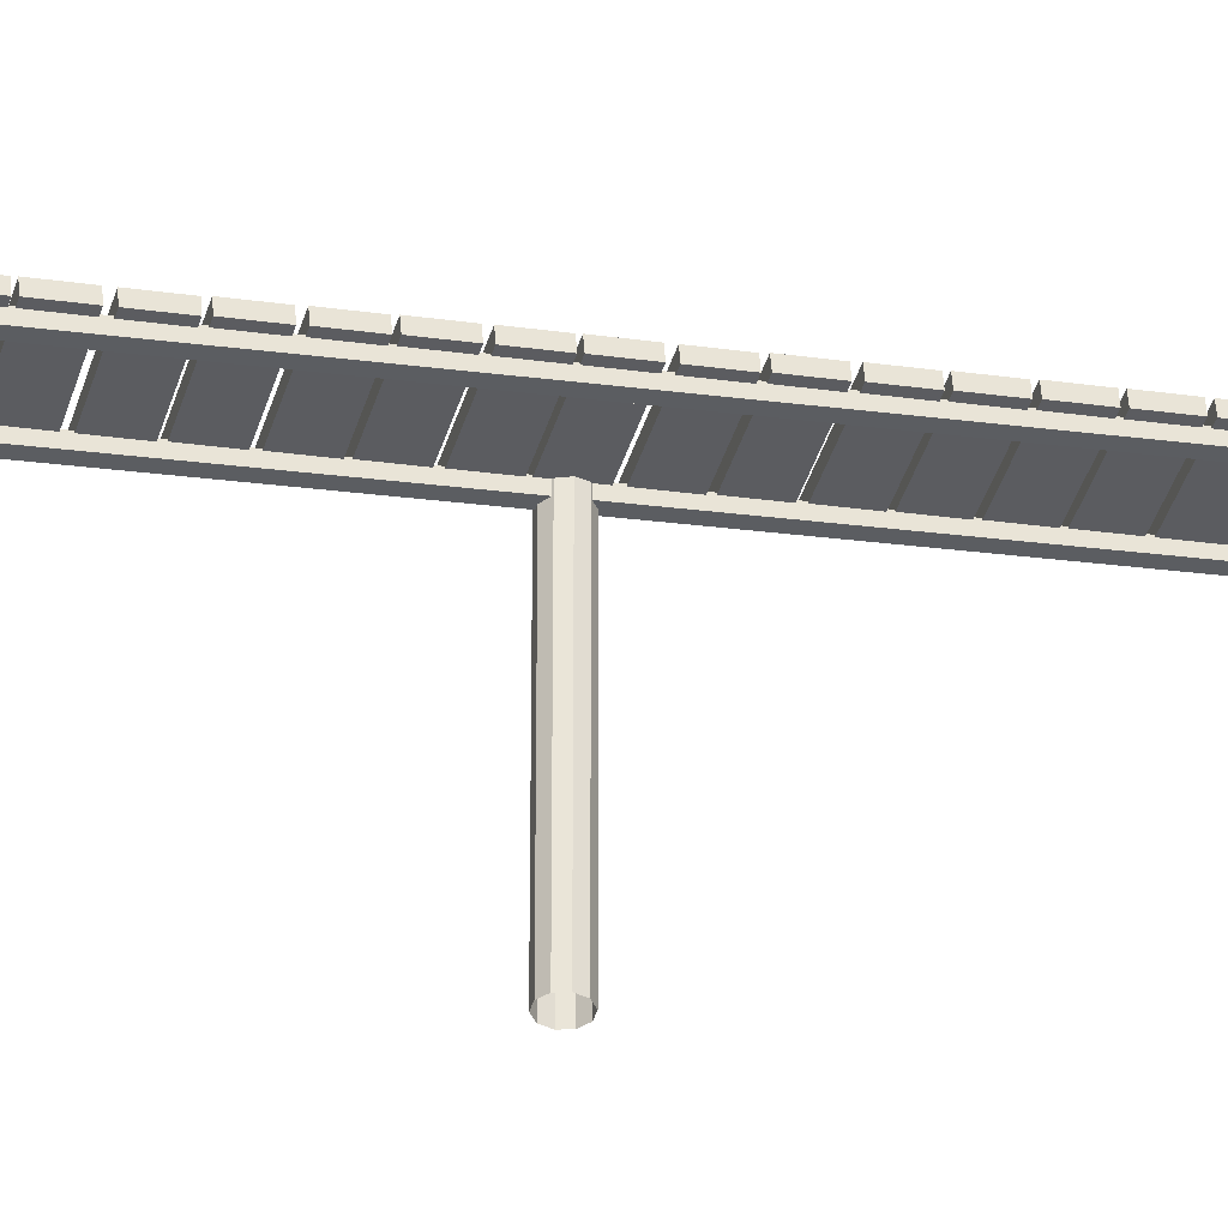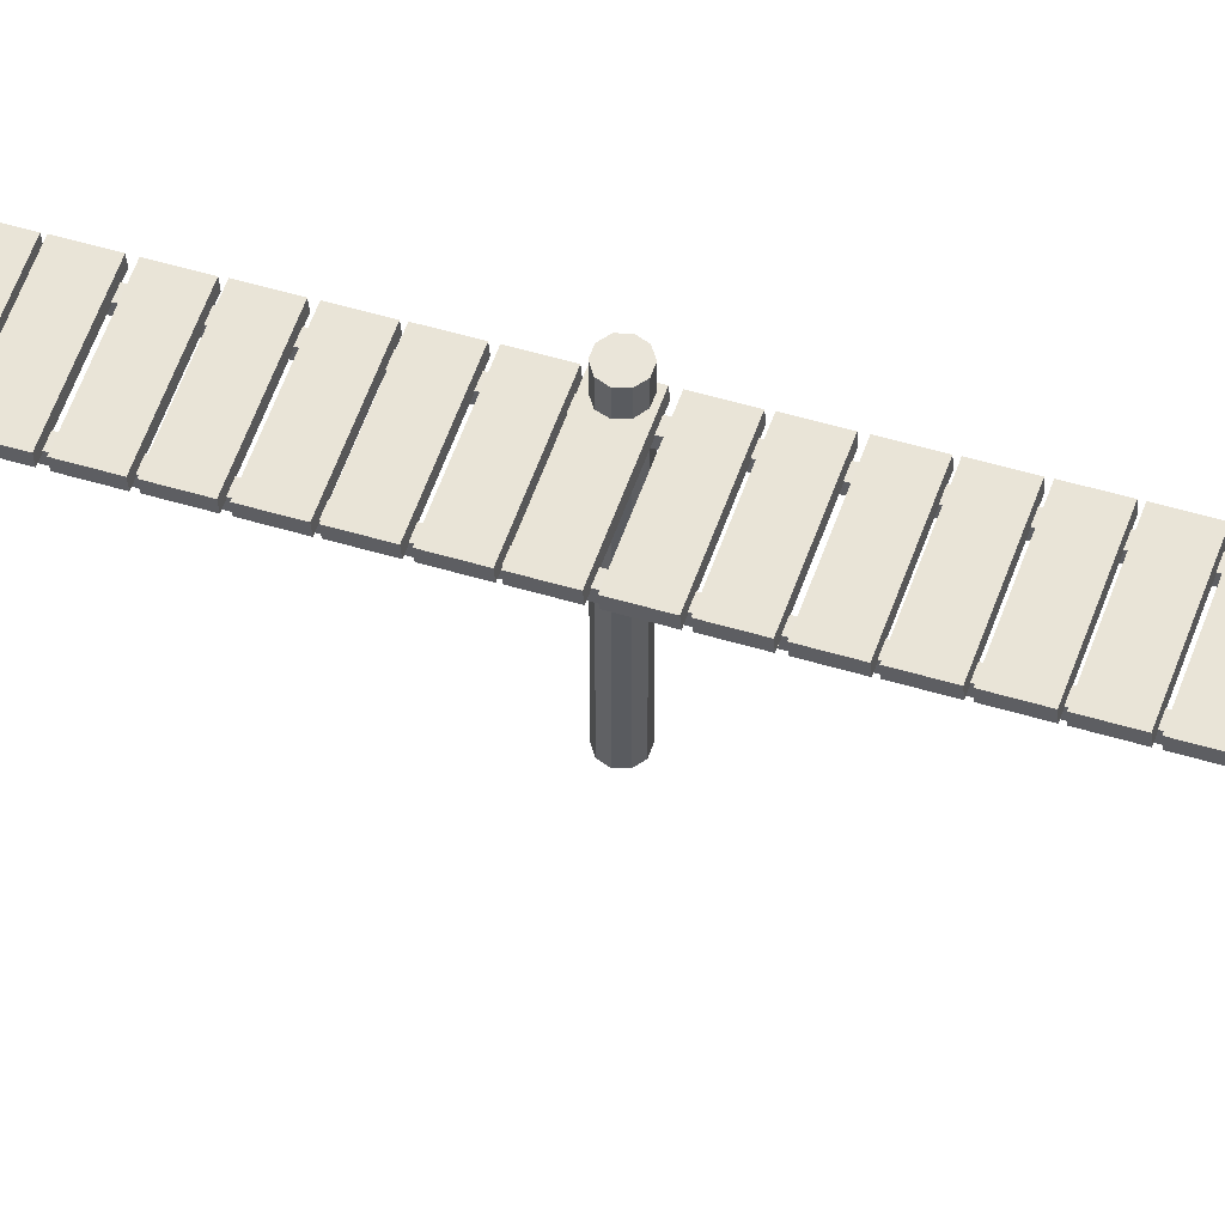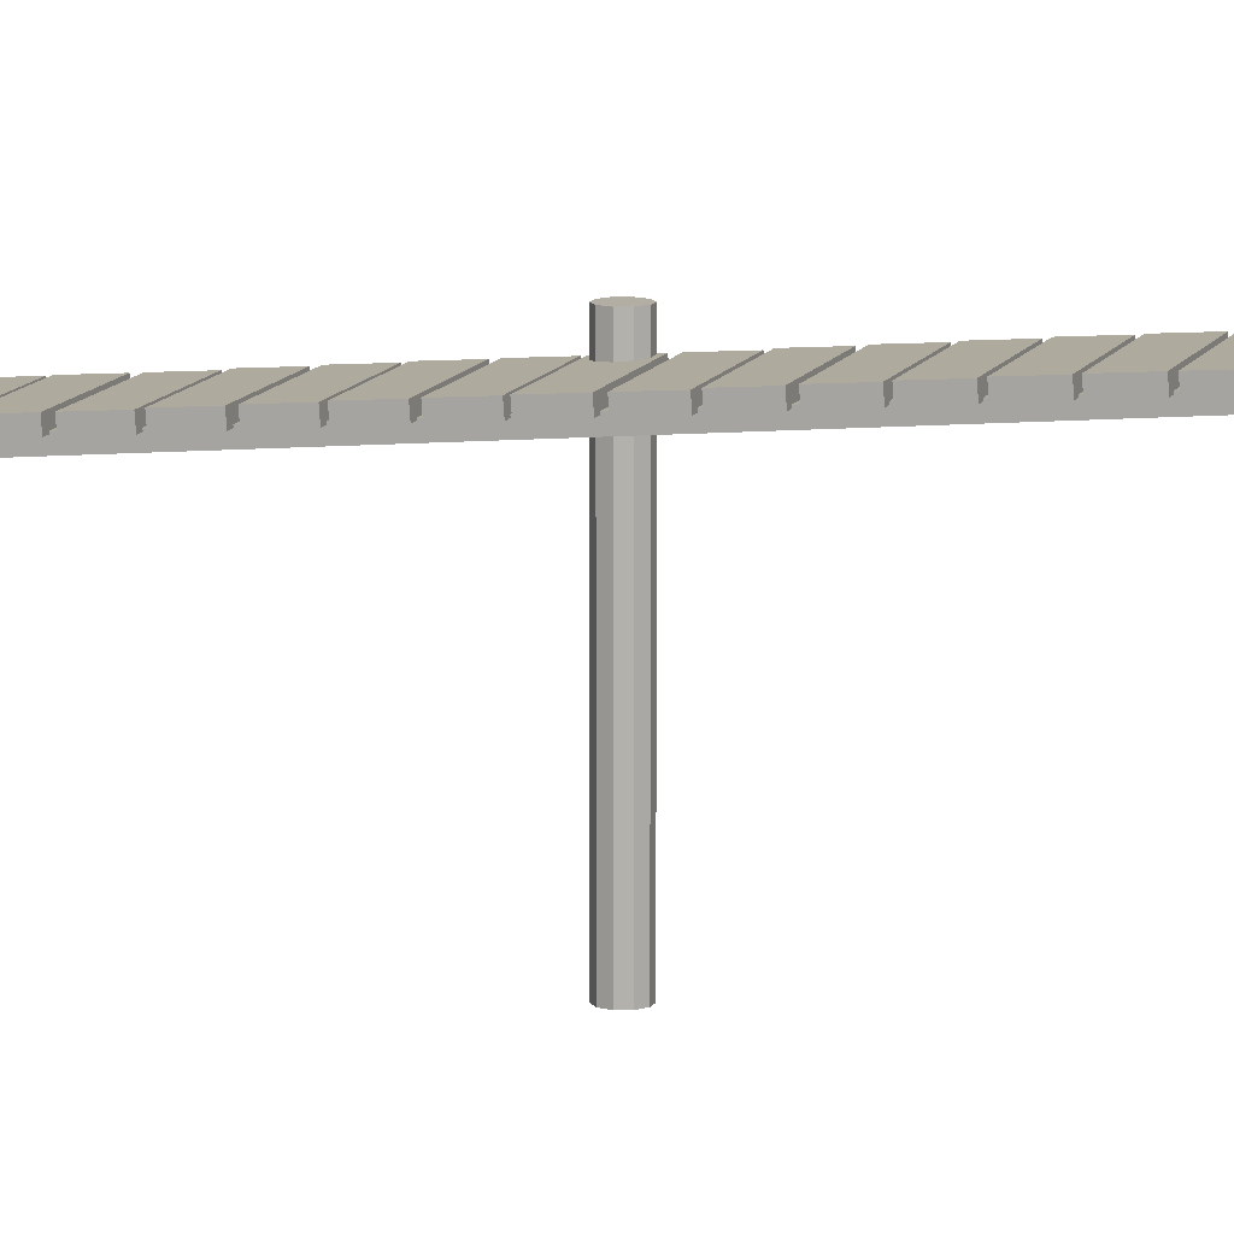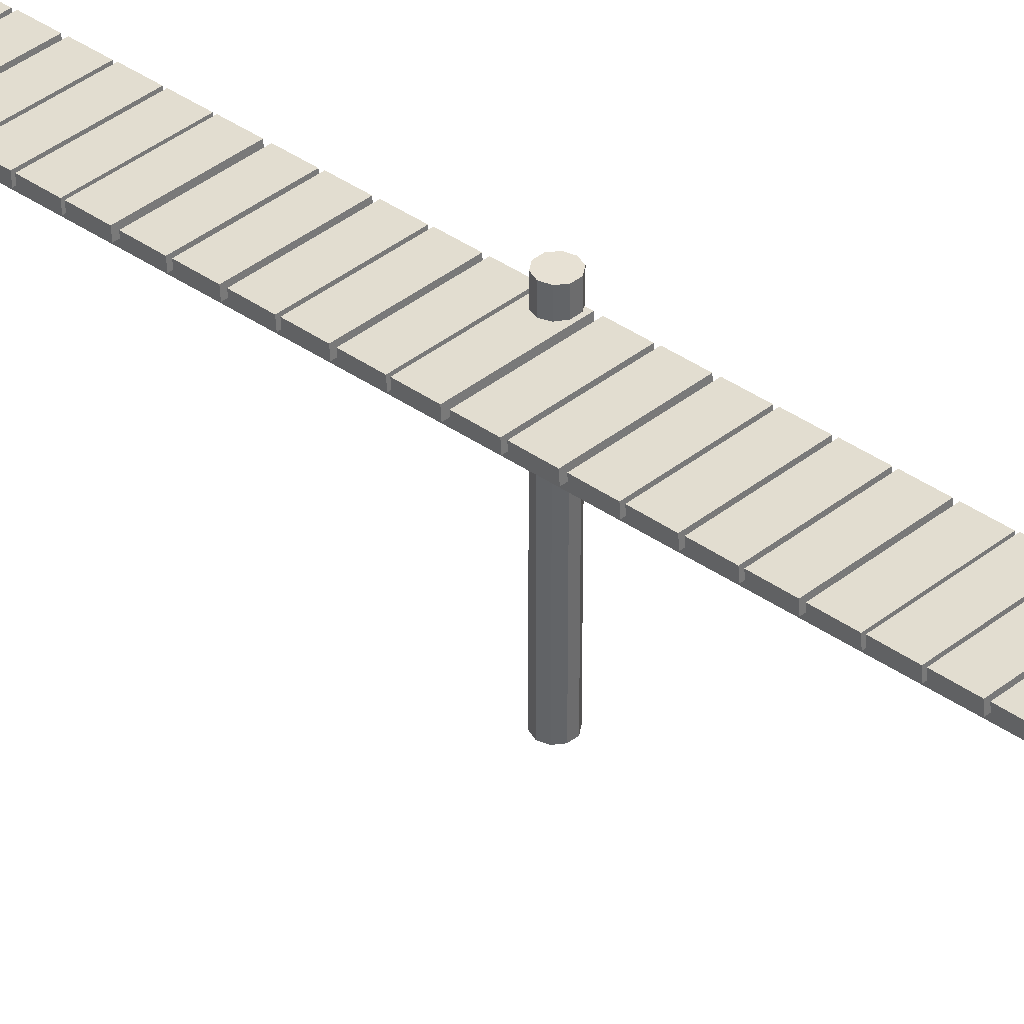
<metadata>
{"format":"obj","ext":"obj","renderer":"f3d","projection":"perspective","resolution":1024,"background":"white","views":[{"elev":-37.2,"azim":75.0,"up":"+Y"},{"elev":57.9,"azim":109.4,"up":"+Y"},{"elev":11.0,"azim":107.2,"up":"+Y"},{"elev":39.4,"azim":135.4,"up":"+Y"}]}
</metadata>
<code>
g default
v -126.2 71.8 2500
v -96.22 71.8 2500
v -126.2 101.8 2500
v -96.22 101.8 2500
v -126.2 366.4 -2500
v -96.22 366.4 -2500
v -126.2 336.4 -2500
v -96.22 336.4 -2500
v -126.2 101.6 1564
v -96.22 101.6 1564
v -96.22 71.8 1561
v -126.2 71.8 1561
v -126.2 336.3 -1568
v -96.22 336.3 -1568
v -96.22 366.3 -1568
v -126.2 366.3 -1568
v -150.8 368.3 -2395
v 149.2 368.3 -2395
v -150.8 398.3 -2395
v 149.2 398.3 -2395
v -150.8 398.3 -2495
v 149.2 398.3 -2495
v -150.8 368.3 -2495
v 149.2 368.3 -2495
v -150.8 368.3 -2283
v 149.2 368.3 -2283
v -150.8 398.3 -2283
v 149.2 398.3 -2283
v -150.8 398.3 -2383
v 149.2 398.3 -2383
v -150.8 368.3 -2383
v 149.2 368.3 -2383
v -150.8 368.3 -2172
v 149.2 368.3 -2172
v -150.8 398.3 -2172
v 149.2 398.3 -2172
v -150.8 398.3 -2272
v 149.2 398.3 -2272
v -150.8 368.3 -2272
v 149.2 368.3 -2272
v -150.8 368.3 -2062
v 149.2 368.3 -2062
v -150.8 398.3 -2062
v 149.2 398.3 -2062
v -150.8 398.3 -2162
v 149.2 398.3 -2162
v -150.8 368.3 -2162
v 149.2 368.3 -2162
v -150.8 368.3 -1953
v 149.2 368.3 -1953
v -150.8 398.3 -1953
v 149.2 398.3 -1953
v -150.8 398.3 -2053
v 149.2 398.3 -2053
v -150.8 368.3 -2053
v 149.2 368.3 -2053
v -150.8 368.3 -1840
v 149.2 368.3 -1840
v -150.8 398.3 -1840
v 149.2 398.3 -1840
v -150.8 398.3 -1940
v 149.2 398.3 -1940
v -150.8 368.3 -1940
v 149.2 368.3 -1940
v -150.8 368.3 -1731
v 149.2 368.3 -1731
v -150.8 398.3 -1731
v 149.2 398.3 -1731
v -150.8 398.3 -1831
v 149.2 398.3 -1831
v -150.8 368.3 -1831
v 149.2 368.3 -1831
v -150.8 368.3 -1617
v 149.2 368.3 -1617
v -150.8 398.3 -1617
v 149.2 398.3 -1617
v -150.8 398.3 -1717
v 149.2 398.3 -1717
v -150.8 368.3 -1717
v 149.2 368.3 -1717
v -150.8 102.2 2489
v 149.2 102.2 2489
v -150.8 132.2 2489
v 149.2 132.2 2489
v -150.8 132.2 2389
v 149.2 132.2 2389
v -150.8 102.2 2389
v 149.2 102.2 2389
v -150.8 102.2 2380
v 149.2 102.2 2380
v -150.8 132.2 2380
v 149.2 132.2 2380
v -150.8 132.2 2280
v 149.2 132.2 2280
v -150.8 102.2 2280
v 149.2 102.2 2280
v -150.8 102.2 2262
v 149.2 102.2 2262
v -150.8 132.2 2262
v 149.2 132.2 2262
v -150.8 132.2 2162
v 149.2 132.2 2162
v -150.8 102.2 2162
v 149.2 102.2 2162
v -150.8 102.2 2148
v 149.2 102.2 2148
v -150.8 132.2 2148
v 149.2 132.2 2148
v -150.8 132.2 2048
v 149.2 132.2 2048
v -150.8 102.2 2048
v 149.2 102.2 2048
v -150.8 102.2 2032
v 149.2 102.2 2032
v -150.8 132.2 2032
v 149.2 132.2 2032
v -150.8 132.2 1932
v 149.2 132.2 1932
v -150.8 102.2 1932
v 149.2 102.2 1932
v -150.8 102.2 1921
v 149.2 102.2 1921
v -150.8 132.2 1921
v 149.2 132.2 1921
v -150.8 132.2 1821
v 149.2 132.2 1821
v -150.8 102.2 1821
v 149.2 102.2 1821
v -150.8 102.2 1806
v 149.2 102.2 1806
v -150.8 132.2 1806
v 149.2 132.2 1806
v -150.8 132.2 1706
v 149.2 132.2 1706
v -150.8 102.2 1706
v 149.2 102.2 1706
v -150.8 102.2 1693
v 149.2 102.2 1693
v -150.8 132.2 1693
v 149.2 132.2 1693
v -150.8 132.2 1593
v 149.2 132.2 1593
v -150.8 102.2 1593
v 149.2 102.2 1593
v -150.8 149.2 979
v 149.2 149.2 979
v -150.8 179.2 981.3
v 149.2 179.2 981.3
v -150.8 186.6 881.5
v 149.2 186.6 881.5
v -150.8 156.7 879.3
v 149.2 156.7 879.3
v -150.8 139.6 1090
v 149.2 139.6 1090
v -150.8 169.5 1092
v 149.2 169.5 1092
v -150.8 177 992.3
v 149.2 177 992.3
v -150.8 147 990
v 149.2 147 990
v -150.8 129.6 1206
v 149.2 129.6 1206
v -150.8 159.5 1208
v 149.2 159.5 1208
v -150.8 167 1108
v 149.2 167 1108
v -150.8 137.1 1106
v 149.2 137.1 1106
v -150.8 119.2 1319
v 149.2 119.2 1319
v -150.8 149.1 1321
v 149.2 149.1 1321
v -150.8 156.6 1222
v 149.2 156.6 1222
v -150.8 126.7 1219
v 149.2 126.7 1219
v -150.8 110.2 1437
v 149.2 110.2 1437
v -150.8 140.1 1439
v 149.2 140.1 1439
v -150.8 147.6 1340
v 149.2 147.6 1340
v -150.8 117.7 1337
v 149.2 117.7 1337
v -150.8 101.3 1546
v 149.2 101.3 1546
v -150.8 131.2 1548
v 149.2 131.2 1548
v -150.8 138.7 1449
v 149.2 138.7 1449
v -150.8 108.8 1446
v 149.2 108.8 1446
v -150.8 157.6 869
v 149.2 157.6 869
v -150.8 187.5 871.3
v 149.2 187.5 871.3
v -150.8 195 771.6
v 149.2 195 771.6
v -150.8 165.1 769.3
v 149.2 165.1 769.3
v -150.8 166.5 760.2
v 149.2 166.5 760.2
v -150.8 196.4 762.4
v 149.2 196.4 762.4
v -150.8 203.9 662.7
v 149.2 203.9 662.7
v -150.8 174 660.5
v 149.2 174 660.5
v -150.8 175.5 642.1
v 149.2 175.5 642.1
v -150.8 205.4 644.3
v 149.2 205.4 644.3
v -150.8 212.9 544.6
v 149.2 212.9 544.6
v -150.8 183 542.4
v 149.2 183 542.4
v -150.8 185.9 528.9
v 149.2 185.9 528.9
v -150.8 215.9 531.1
v 149.2 215.9 531.1
v -150.8 223.3 431.4
v 149.2 223.3 431.4
v -150.8 193.4 429.1
v 149.2 193.4 429.1
v -150.8 195.9 412.8
v 149.2 195.9 412.8
v -150.8 225.8 415
v 149.2 225.8 415
v -150.8 233.3 315.3
v 149.2 233.3 315.3
v -150.8 203.4 313.1
v 149.2 203.4 313.1
v -150.8 205.6 302.1
v 149.2 205.6 302.1
v -150.8 235.5 304.3
v 149.2 235.5 304.3
v -150.8 243 204.6
v 149.2 243 204.6
v -150.8 213 202.3
v 149.2 213 202.3
v -150.8 214.8 187.1
v 149.2 214.8 187.1
v -150.8 244.8 189.3
v 149.2 244.8 189.3
v -150.8 252.2 89.59
v 149.2 252.2 89.59
v -150.8 222.3 87.35
v 149.2 222.3 87.35
v -150.8 223.7 78.22
v 149.2 223.7 78.22
v -150.8 253.6 80.46
v 149.2 253.6 80.46
v -150.8 261.1 -19.26
v 149.2 261.1 -19.26
v -150.8 231.2 -21.5
v 149.2 231.2 -21.5
v -150.8 232.7 -39.9
v 149.2 232.7 -39.9
v -150.8 262.6 -37.66
v 149.2 262.6 -37.66
v -150.8 270.1 -137.4
v 149.2 270.1 -137.4
v -150.8 240.2 -139.6
v 149.2 240.2 -139.6
v -150.8 243.1 -153.1
v 149.2 243.1 -153.1
v -150.8 273.1 -150.9
v 149.2 273.1 -150.9
v -150.8 280.5 -250.6
v 149.2 280.5 -250.6
v -150.8 250.6 -252.8
v 149.2 250.6 -252.8
v -150.8 253.1 -269.2
v 149.2 253.1 -269.2
v -150.8 283 -266.9
v 149.2 283 -266.9
v -150.8 290.5 -366.7
v 149.2 290.5 -366.7
v -150.8 260.6 -368.9
v 149.2 260.6 -368.9
v -150.8 262.8 -379.9
v 149.2 262.8 -379.9
v -150.8 292.7 -377.7
v 149.2 292.7 -377.7
v -150.8 300.2 -477.4
v 149.2 300.2 -477.4
v -150.8 270.3 -479.6
v 149.2 270.3 -479.6
v -150.8 272.6 -491.7
v 149.2 272.6 -491.7
v -150.8 302.5 -489.5
v 149.2 302.5 -489.5
v -150.8 310 -589.2
v 149.2 310 -589.2
v -150.8 280.1 -591.4
v 149.2 280.1 -591.4
v -150.8 281.6 -602.3
v 149.2 281.6 -602.3
v -150.8 311.5 -600.1
v 149.2 311.5 -600.1
v -150.8 319 -699.8
v 149.2 319 -699.8
v -150.8 289.1 -702
v 149.2 289.1 -702
v -150.8 290.2 -714.6
v 149.2 290.2 -714.6
v -150.8 320.1 -712.3
v 149.2 320.1 -712.3
v -150.8 327.6 -812
v 149.2 327.6 -812
v -150.8 297.6 -814.3
v 149.2 297.6 -814.3
v -150.8 300.2 -822.5
v 149.2 300.2 -822.5
v -150.8 330.1 -820.3
v 149.2 330.1 -820.3
v -150.8 337.6 -920
v 149.2 337.6 -920
v -150.8 307.7 -922.2
v 149.2 307.7 -922.2
v -150.8 309.6 -931
v 149.2 309.6 -931
v -150.8 339.5 -928.8
v 149.2 339.5 -928.8
v -150.8 347 -1029
v 149.2 347 -1029
v -150.8 317.1 -1031
v 149.2 317.1 -1031
v -150.8 319.3 -1042
v 149.2 319.3 -1042
v -150.8 349.2 -1040
v 149.2 349.2 -1040
v -150.8 356.7 -1140
v 149.2 356.7 -1140
v -150.8 326.8 -1142
v 149.2 326.8 -1142
v -150.8 327.6 -1152
v 149.2 327.6 -1152
v -150.8 357.5 -1149
v 149.2 357.5 -1149
v -150.8 365 -1249
v 149.2 365 -1249
v -150.8 335 -1251
v 149.2 335 -1251
v -150.8 336.8 -1265
v 149.2 336.8 -1265
v -150.8 366.7 -1263
v 149.2 366.7 -1263
v -150.8 374.2 -1363
v 149.2 374.2 -1363
v -150.8 344.3 -1365
v 149.2 344.3 -1365
v -150.8 345.4 -1378
v 149.2 345.4 -1378
v -150.8 375.3 -1375
v 149.2 375.3 -1375
v -150.8 382.8 -1475
v 149.2 382.8 -1475
v -150.8 352.8 -1477
v 149.2 352.8 -1477
v -150.8 355.5 -1487
v 149.2 355.5 -1487
v -150.8 385.4 -1485
v 149.2 385.4 -1485
v -150.8 392.9 -1585
v 149.2 392.9 -1585
v -150.8 363 -1587
v 149.2 363 -1587
v 97.18 71.8 2500
v 127.2 71.8 2500
v 97.18 101.8 2500
v 127.2 101.8 2500
v 97.18 366.4 -2500
v 127.2 366.4 -2500
v 97.18 336.4 -2500
v 127.2 336.4 -2500
v 97.18 101.6 1564
v 127.2 101.6 1564
v 127.2 71.8 1561
v 97.18 71.8 1561
v 97.18 336.3 -1568
v 127.2 336.3 -1568
v 127.2 366.3 -1568
v 97.18 366.3 -1568
v -94.06 -533 1541
v -114.1 -533 1526
v -138.8 -533 1526
v -158.8 -533 1541
v -166.4 -533 1564
v -158.8 -533 1588
v -138.8 -533 1602
v -114.1 -533 1602
v -94.06 -533 1588
v -86.42 -533 1564
v -94.06 193.6 1541
v -114.1 193.6 1526
v -138.8 193.6 1526
v -158.8 193.6 1541
v -166.4 193.6 1564
v -158.8 193.6 1588
v -138.8 193.6 1602
v -114.1 193.6 1602
v -94.06 193.6 1588
v -86.42 193.6 1564
v -126.4 193.6 1564
v -94.06 -530 5.577
v -114.1 -530 -8.953
v -138.8 -530 -8.953
v -158.8 -530 5.577
v -166.4 -530 29.09
v -158.8 -530 52.6
v -138.8 -530 67.13
v -114.1 -530 67.13
v -94.06 -530 52.6
v -86.42 -530 29.09
v -94.06 323.9 5.577
v -114.1 323.9 -8.953
v -138.8 323.9 -8.953
v -158.8 323.9 5.577
v -166.4 323.9 29.09
v -158.8 323.9 52.6
v -138.8 323.9 67.13
v -114.1 323.9 67.13
v -94.06 323.9 52.6
v -86.42 323.9 29.09
v -126.4 323.9 29.09
v -94.06 -529.4 -1616
v -114.1 -529.4 -1631
v -138.8 -529.4 -1631
v -158.8 -529.4 -1616
v -166.4 -529.4 -1593
v -158.8 -529.4 -1569
v -138.8 -529.4 -1555
v -114.1 -529.4 -1555
v -94.06 -529.4 -1569
v -86.42 -529.4 -1593
v -94.06 466.6 -1616
v -114.1 466.6 -1631
v -138.8 466.6 -1631
v -158.8 466.6 -1616
v -166.4 466.6 -1593
v -158.8 466.6 -1569
v -138.8 466.6 -1555
v -114.1 466.6 -1555
v -94.06 466.6 -1569
v -86.42 466.6 -1593
v -126.4 466.6 -1593
g polySurface1
f 9 10 15 16
f 13 14 11 12
f 10 11 14 15
f 16 13 12 9
f 3 4 10 9
f 2 11 10 4
f 12 11 2 1
f 9 12 1 3
f 7 8 14 13
f 15 14 8 6
f 16 15 6 5
f 7 13 16 5
f 17 18 20 19
f 19 20 22 21
f 21 22 24 23
f 23 24 18 17
f 18 24 22 20
f 23 17 19 21
f 25 26 28 27
f 27 28 30 29
f 29 30 32 31
f 31 32 26 25
f 26 32 30 28
f 31 25 27 29
f 33 34 36 35
f 35 36 38 37
f 37 38 40 39
f 39 40 34 33
f 34 40 38 36
f 39 33 35 37
f 41 42 44 43
f 43 44 46 45
f 45 46 48 47
f 47 48 42 41
f 42 48 46 44
f 47 41 43 45
f 49 50 52 51
f 51 52 54 53
f 53 54 56 55
f 55 56 50 49
f 50 56 54 52
f 55 49 51 53
f 57 58 60 59
f 59 60 62 61
f 61 62 64 63
f 63 64 58 57
f 58 64 62 60
f 63 57 59 61
f 65 66 68 67
f 67 68 70 69
f 69 70 72 71
f 71 72 66 65
f 66 72 70 68
f 71 65 67 69
f 73 74 76 75
f 75 76 78 77
f 77 78 80 79
f 79 80 74 73
f 74 80 78 76
f 79 73 75 77
f 81 82 84 83
f 83 84 86 85
f 85 86 88 87
f 87 88 82 81
f 82 88 86 84
f 87 81 83 85
f 89 90 92 91
f 91 92 94 93
f 93 94 96 95
f 95 96 90 89
f 90 96 94 92
f 95 89 91 93
f 97 98 100 99
f 99 100 102 101
f 101 102 104 103
f 103 104 98 97
f 98 104 102 100
f 103 97 99 101
f 105 106 108 107
f 107 108 110 109
f 109 110 112 111
f 111 112 106 105
f 106 112 110 108
f 111 105 107 109
f 113 114 116 115
f 115 116 118 117
f 117 118 120 119
f 119 120 114 113
f 114 120 118 116
f 119 113 115 117
f 121 122 124 123
f 123 124 126 125
f 125 126 128 127
f 127 128 122 121
f 122 128 126 124
f 127 121 123 125
f 129 130 132 131
f 131 132 134 133
f 133 134 136 135
f 135 136 130 129
f 130 136 134 132
f 135 129 131 133
f 137 138 140 139
f 139 140 142 141
f 141 142 144 143
f 143 144 138 137
f 138 144 142 140
f 143 137 139 141
f 145 146 148 147
f 147 148 150 149
f 149 150 152 151
f 151 152 146 145
f 146 152 150 148
f 151 145 147 149
f 153 154 156 155
f 155 156 158 157
f 157 158 160 159
f 159 160 154 153
f 154 160 158 156
f 159 153 155 157
f 161 162 164 163
f 163 164 166 165
f 165 166 168 167
f 167 168 162 161
f 162 168 166 164
f 167 161 163 165
f 169 170 172 171
f 171 172 174 173
f 173 174 176 175
f 175 176 170 169
f 170 176 174 172
f 175 169 171 173
f 177 178 180 179
f 179 180 182 181
f 181 182 184 183
f 183 184 178 177
f 178 184 182 180
f 183 177 179 181
f 185 186 188 187
f 187 188 190 189
f 189 190 192 191
f 191 192 186 185
f 186 192 190 188
f 191 185 187 189
f 193 194 196 195
f 195 196 198 197
f 197 198 200 199
f 199 200 194 193
f 194 200 198 196
f 199 193 195 197
f 201 202 204 203
f 203 204 206 205
f 205 206 208 207
f 207 208 202 201
f 202 208 206 204
f 207 201 203 205
f 209 210 212 211
f 211 212 214 213
f 213 214 216 215
f 215 216 210 209
f 210 216 214 212
f 215 209 211 213
f 217 218 220 219
f 219 220 222 221
f 221 222 224 223
f 223 224 218 217
f 218 224 222 220
f 223 217 219 221
f 225 226 228 227
f 227 228 230 229
f 229 230 232 231
f 231 232 226 225
f 226 232 230 228
f 231 225 227 229
f 233 234 236 235
f 235 236 238 237
f 237 238 240 239
f 239 240 234 233
f 234 240 238 236
f 239 233 235 237
f 241 242 244 243
f 243 244 246 245
f 245 246 248 247
f 247 248 242 241
f 242 248 246 244
f 247 241 243 245
f 249 250 252 251
f 251 252 254 253
f 253 254 256 255
f 255 256 250 249
f 250 256 254 252
f 255 249 251 253
f 257 258 260 259
f 259 260 262 261
f 261 262 264 263
f 263 264 258 257
f 258 264 262 260
f 263 257 259 261
f 265 266 268 267
f 267 268 270 269
f 269 270 272 271
f 271 272 266 265
f 266 272 270 268
f 271 265 267 269
f 273 274 276 275
f 275 276 278 277
f 277 278 280 279
f 279 280 274 273
f 274 280 278 276
f 279 273 275 277
f 281 282 284 283
f 283 284 286 285
f 285 286 288 287
f 287 288 282 281
f 282 288 286 284
f 287 281 283 285
f 289 290 292 291
f 291 292 294 293
f 293 294 296 295
f 295 296 290 289
f 290 296 294 292
f 295 289 291 293
f 297 298 300 299
f 299 300 302 301
f 301 302 304 303
f 303 304 298 297
f 298 304 302 300
f 303 297 299 301
f 305 306 308 307
f 307 308 310 309
f 309 310 312 311
f 311 312 306 305
f 306 312 310 308
f 311 305 307 309
f 313 314 316 315
f 315 316 318 317
f 317 318 320 319
f 319 320 314 313
f 314 320 318 316
f 319 313 315 317
f 321 322 324 323
f 323 324 326 325
f 325 326 328 327
f 327 328 322 321
f 322 328 326 324
f 327 321 323 325
f 329 330 332 331
f 331 332 334 333
f 333 334 336 335
f 335 336 330 329
f 330 336 334 332
f 335 329 331 333
f 337 338 340 339
f 339 340 342 341
f 341 342 344 343
f 343 344 338 337
f 338 344 342 340
f 343 337 339 341
f 345 346 348 347
f 347 348 350 349
f 349 350 352 351
f 351 352 346 345
f 346 352 350 348
f 351 345 347 349
f 353 354 356 355
f 355 356 358 357
f 357 358 360 359
f 359 360 354 353
f 354 360 358 356
f 359 353 355 357
f 361 362 364 363
f 363 364 366 365
f 365 366 368 367
f 367 368 362 361
f 362 368 366 364
f 367 361 363 365
f 377 378 383 384
f 381 382 379 380
f 378 379 382 383
f 384 381 380 377
f 371 372 378 377
f 370 379 378 372
f 380 379 370 369
f 377 380 369 371
f 375 376 382 381
f 383 382 376 374
f 384 383 374 373
f 375 381 384 373
f 385 386 396 395
f 386 387 397 396
f 387 388 398 397
f 388 389 399 398
f 389 390 400 399
f 390 391 401 400
f 391 392 402 401
f 392 393 403 402
f 393 394 404 403
f 394 385 395 404
f 395 396 405
f 396 397 405
f 397 398 405
f 398 399 405
f 399 400 405
f 400 401 405
f 401 402 405
f 402 403 405
f 403 404 405
f 404 395 405
f 406 407 417 416
f 407 408 418 417
f 408 409 419 418
f 409 410 420 419
f 410 411 421 420
f 411 412 422 421
f 412 413 423 422
f 413 414 424 423
f 414 415 425 424
f 415 406 416 425
f 416 417 426
f 417 418 426
f 418 419 426
f 419 420 426
f 420 421 426
f 421 422 426
f 422 423 426
f 423 424 426
f 424 425 426
f 425 416 426
f 427 428 438 437
f 428 429 439 438
f 429 430 440 439
f 430 431 441 440
f 431 432 442 441
f 432 433 443 442
f 433 434 444 443
f 434 435 445 444
f 435 436 446 445
f 436 427 437 446
f 437 438 447
f 438 439 447
f 439 440 447
f 440 441 447
f 441 442 447
f 442 443 447
f 443 444 447
f 444 445 447
f 445 446 447
f 446 437 447

</code>
